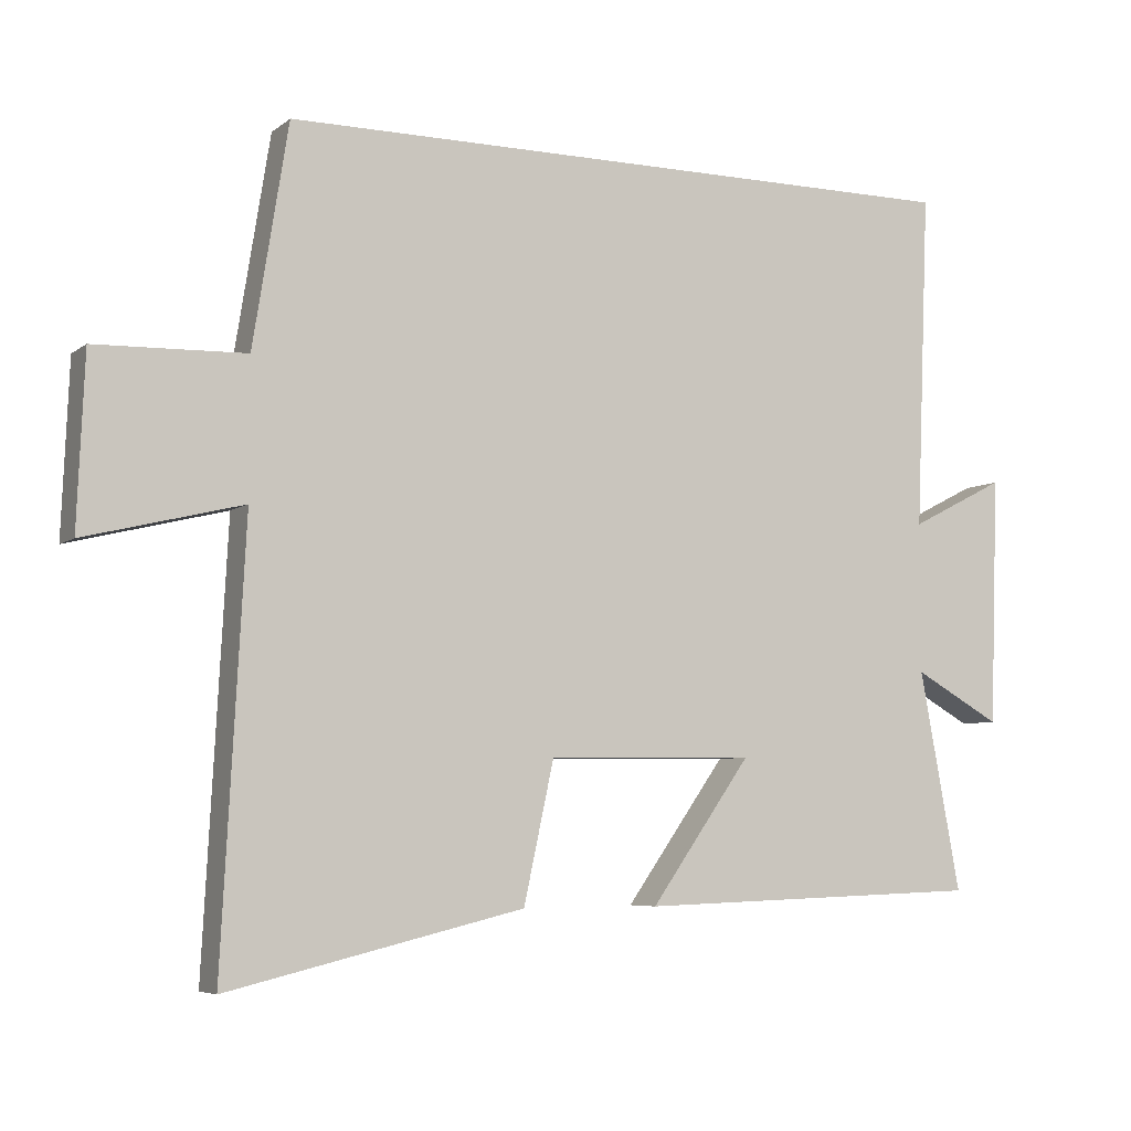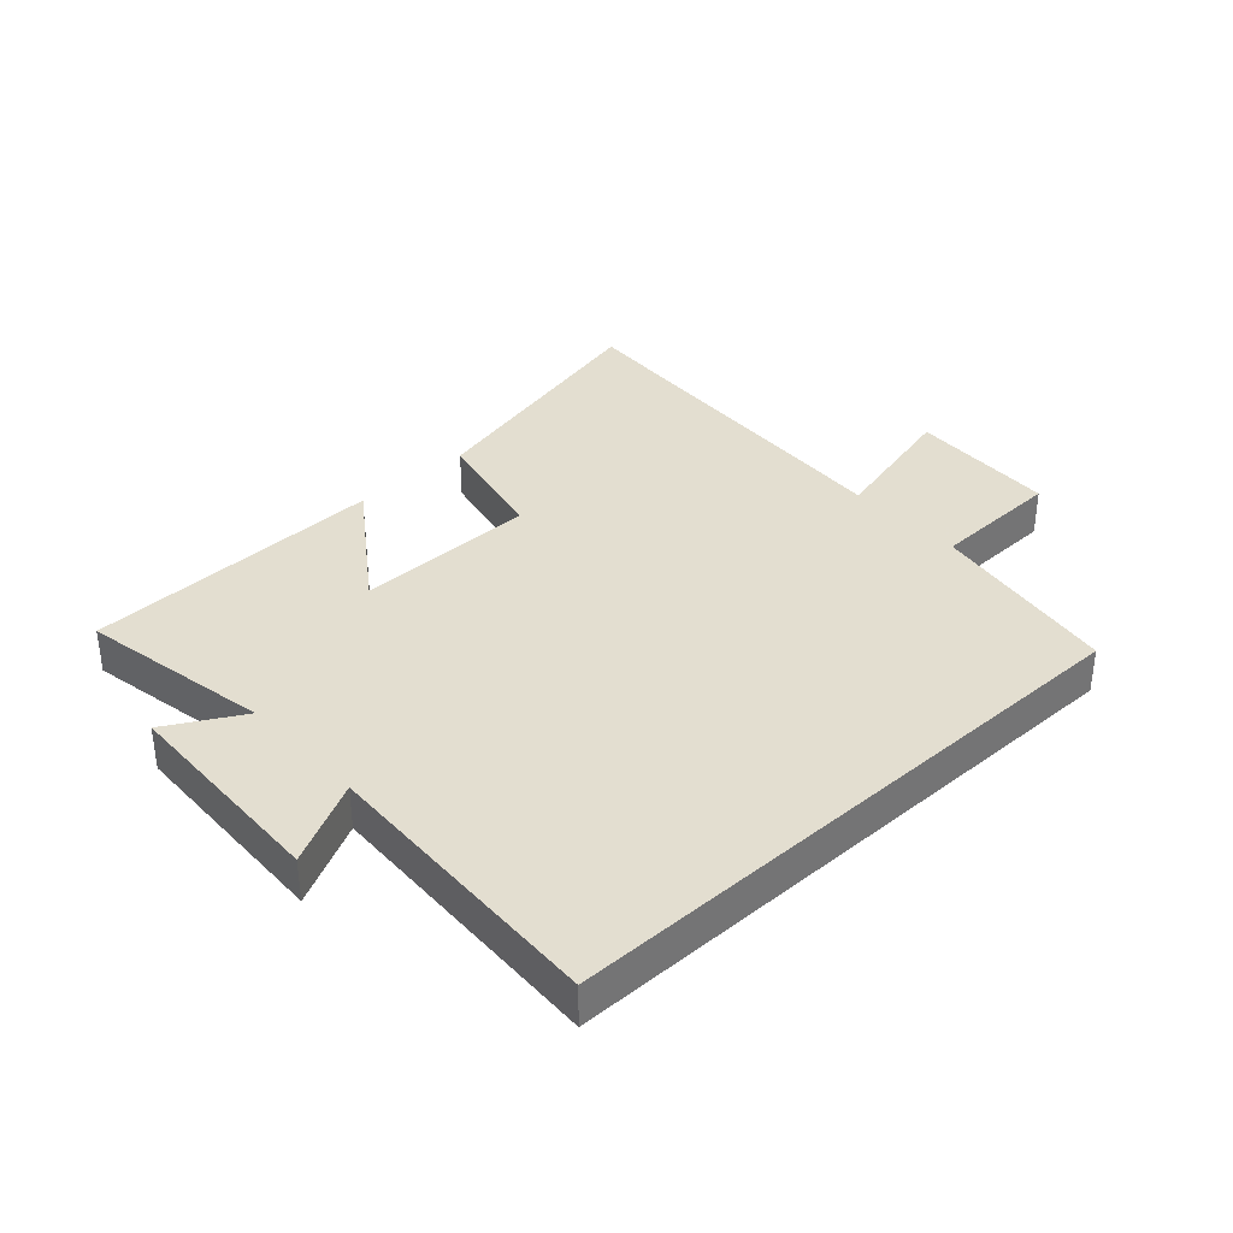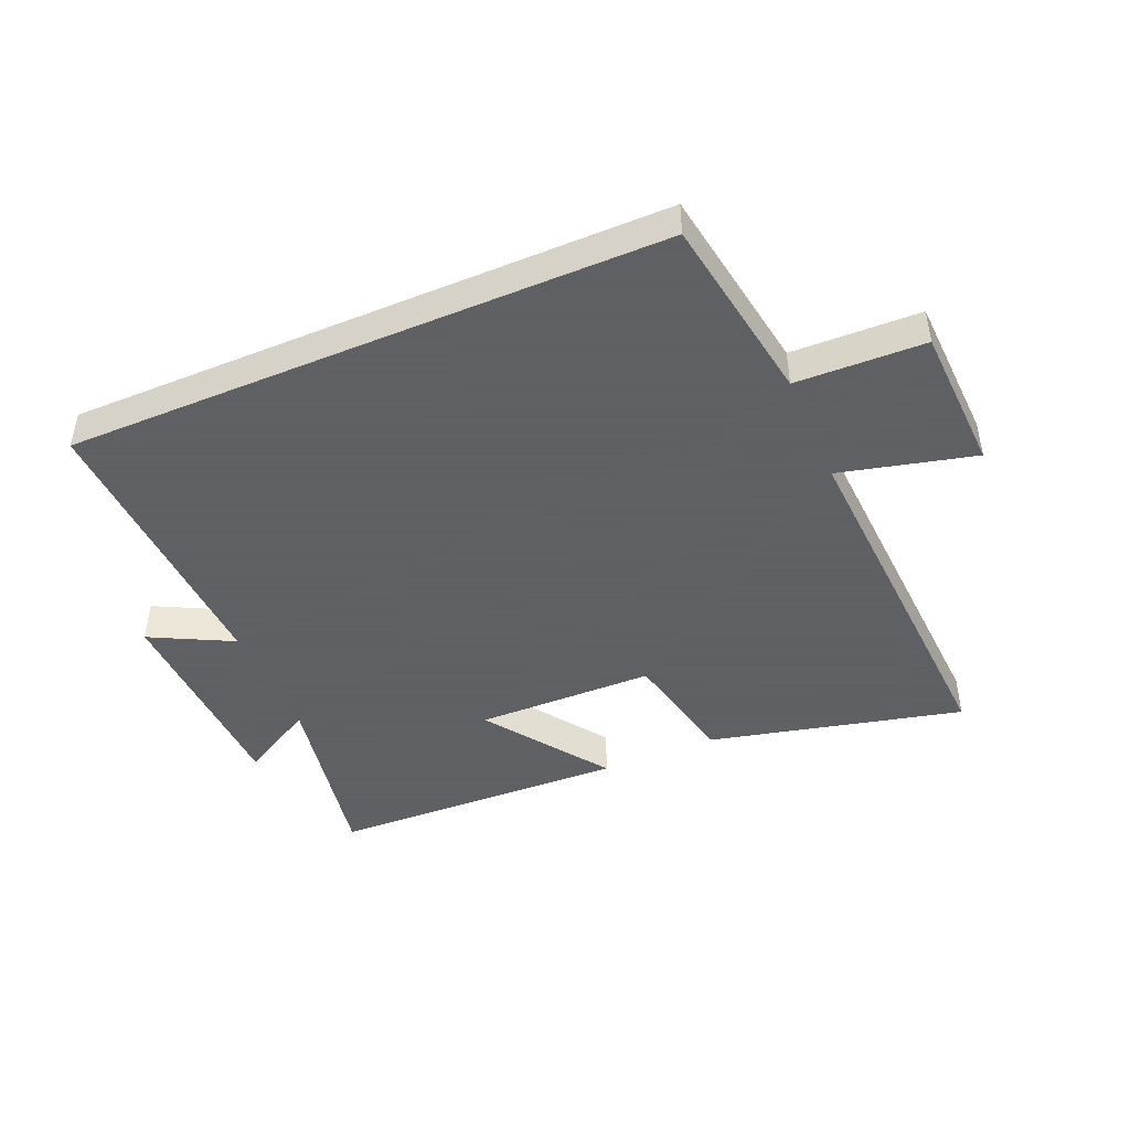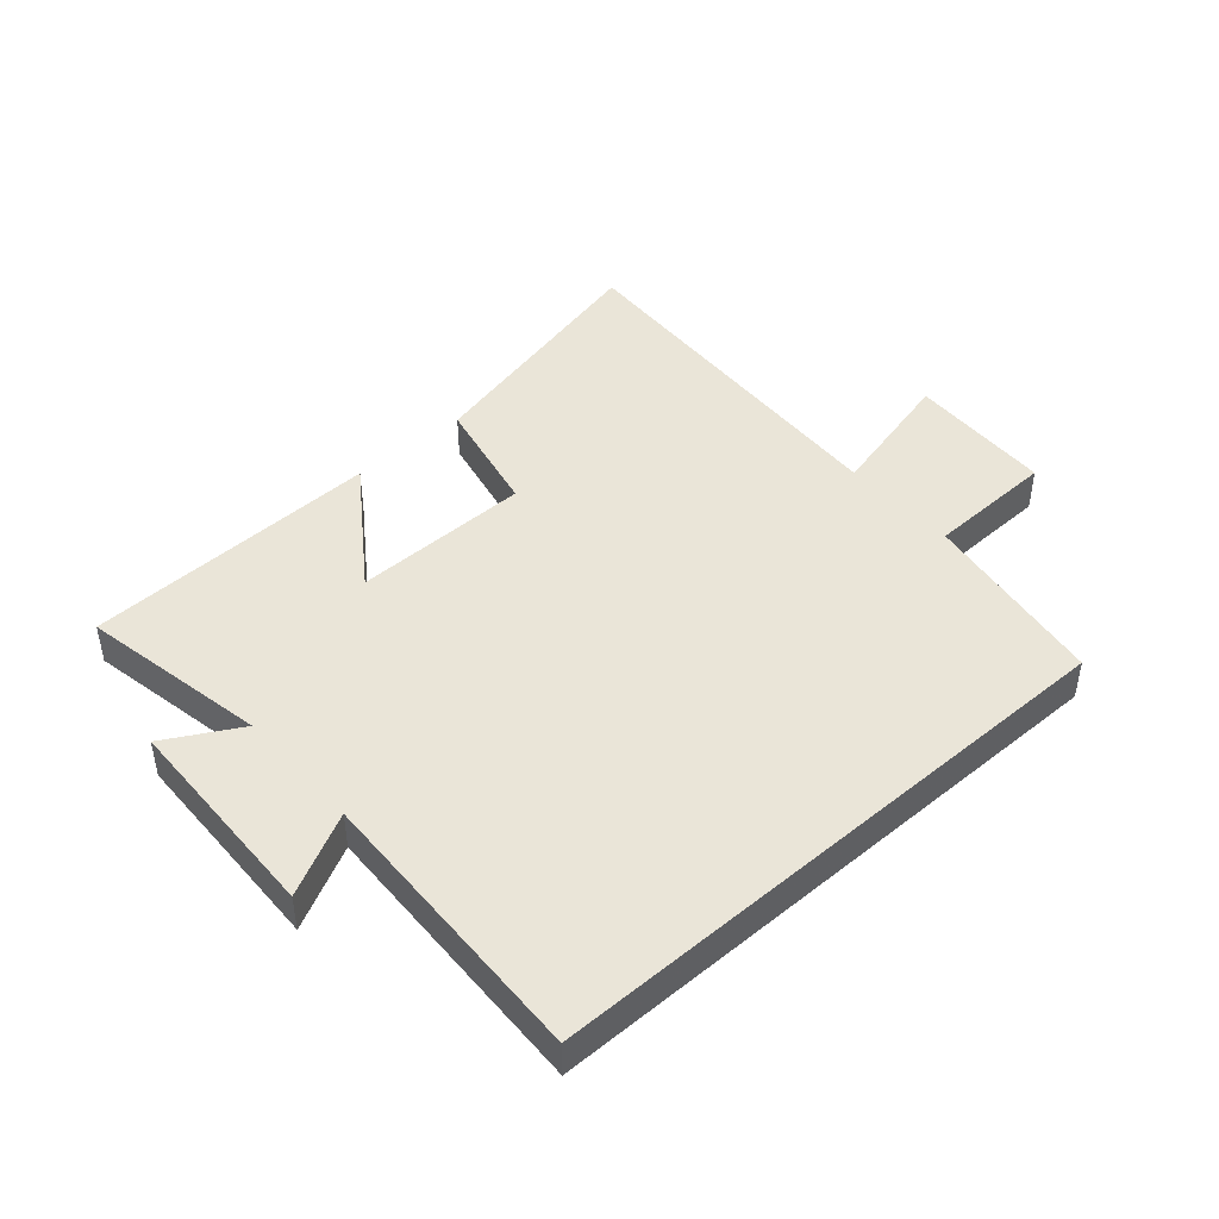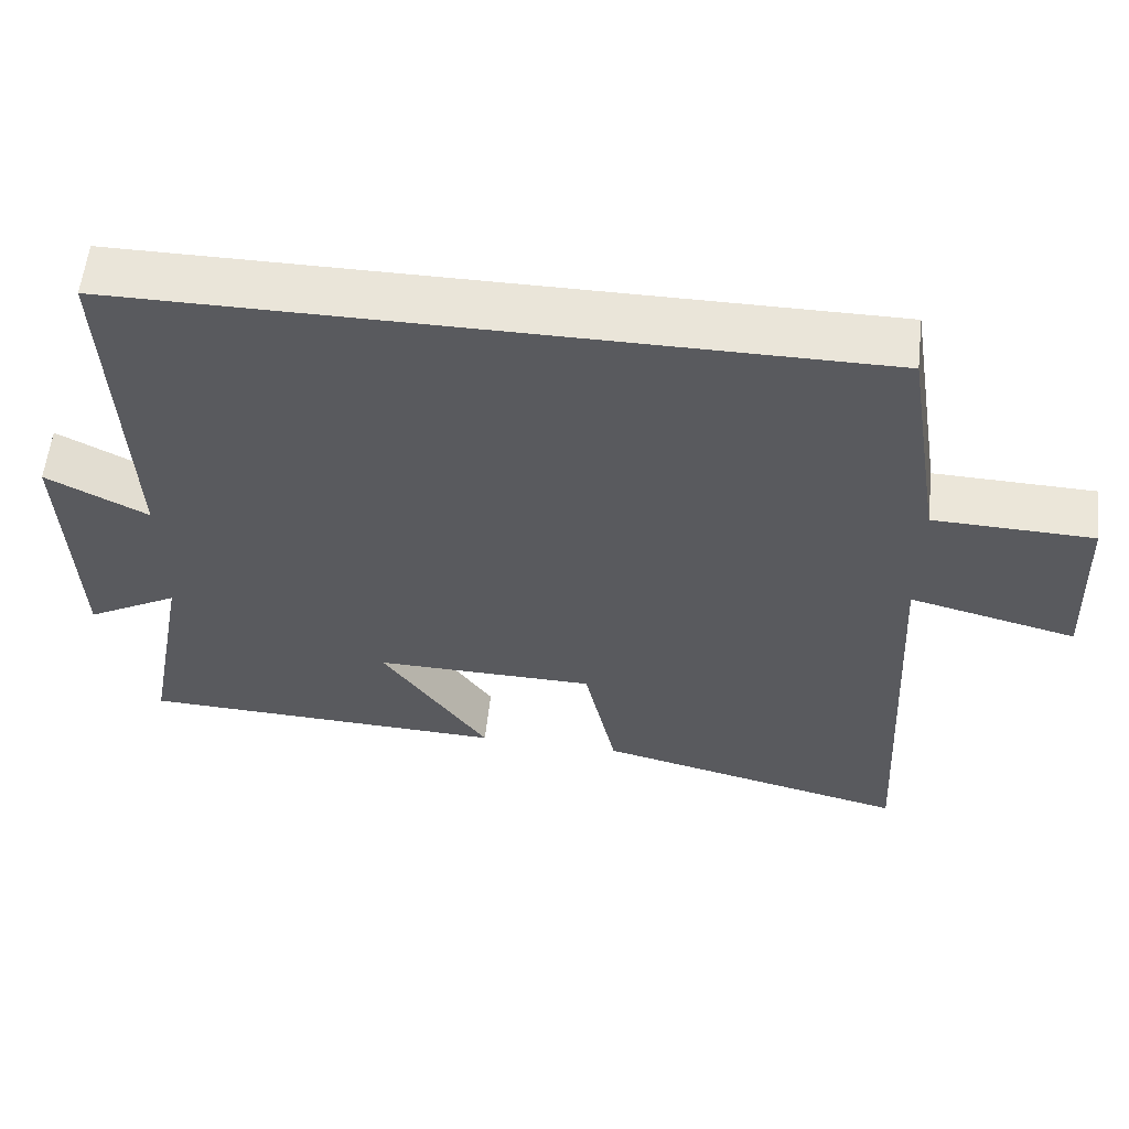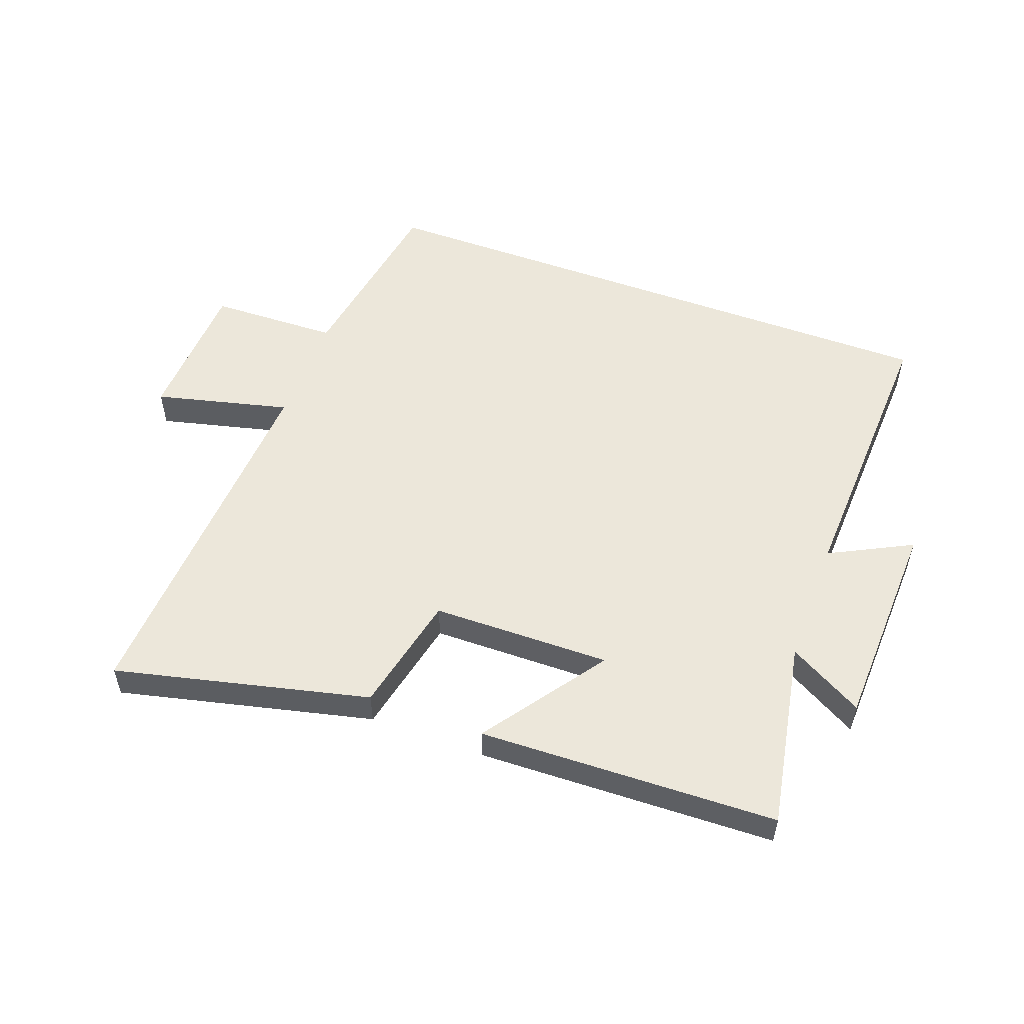
<metadata>
{"format":"obj","ext":"obj","renderer":"f3d","projection":"perspective","resolution":1024,"background":"white","views":[{"elev":-6.0,"azim":153.6,"up":"+Z"},{"elev":35.9,"azim":-42.4,"up":"+Y"},{"elev":-45.3,"azim":23.2,"up":"+Y"},{"elev":44.9,"azim":-41.4,"up":"+Y"},{"elev":58.1,"azim":6.4,"up":"+Z"},{"elev":53.9,"azim":-159.7,"up":"+Y"}]}
</metadata>
<code>
v 0.451 0.07 0.5
v 0.5 0.07 0.193
v 0.709 0.07 0.187
v 0.719 0.07 -0.051
v 0.5 0.07 0.003
v 0.532 0.07 -0.598
v 0.12 0.07 -0.5
v 0.078 0.07 -0.306
v -0.212 0.07 -0.302
v -0.072 0.07 -0.5
v -0.557 0.07 -0.484
v -0.5 0.07 -0.178
v -0.621 0.07 -0.246
v -0.633 0.07 0.1
v -0.5 0.07 0.032
v -0.519 0.07 0.5
v 0.451 0 0.5
v 0.5 0 0.193
v 0.709 0 0.187
v 0.719 0 -0.051
v 0.5 0 0.003
v 0.532 0 -0.598
v 0.12 0 -0.5
v 0.078 0 -0.306
v -0.212 0 -0.302
v -0.072 0 -0.5
v -0.557 0 -0.484
v -0.5 0 -0.178
v -0.621 0 -0.246
v -0.633 0 0.1
v -0.5 0 0.032
v -0.519 0 0.5
f 15 16 1 2
f 12 13 14 15
f 12 15 2 3
f 9 10 11 12
f 8 9 12 3
f 5 6 7 8
f 5 8 3
f 3 4 5
f 18 17 32 31
f 31 30 29 28
f 19 18 31 28
f 28 27 26 25
f 19 28 25 24
f 24 23 22 21
f 19 24 21
f 21 20 19
f 1 17 18 2
f 2 18 19 3
f 3 19 20 4
f 4 20 21 5
f 5 21 22 6
f 6 22 23 7
f 7 23 24 8
f 8 24 25 9
f 9 25 26 10
f 10 26 27 11
f 11 27 28 12
f 12 28 29 13
f 13 29 30 14
f 14 30 31 15
f 15 31 32 16
f 16 32 17 1

</code>
